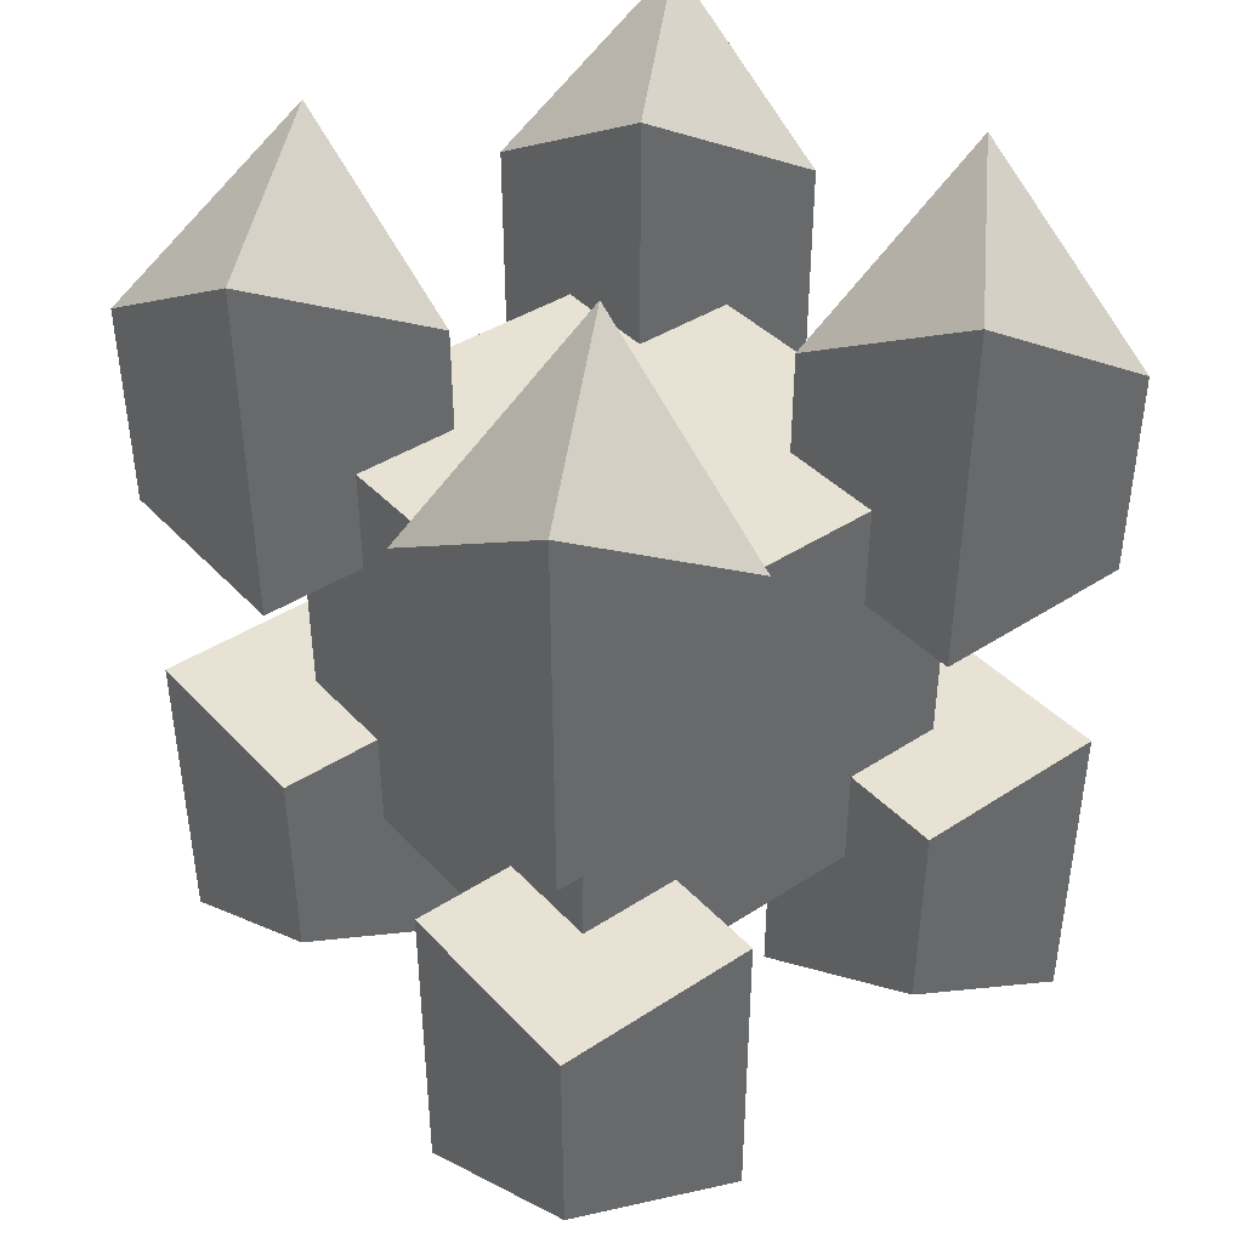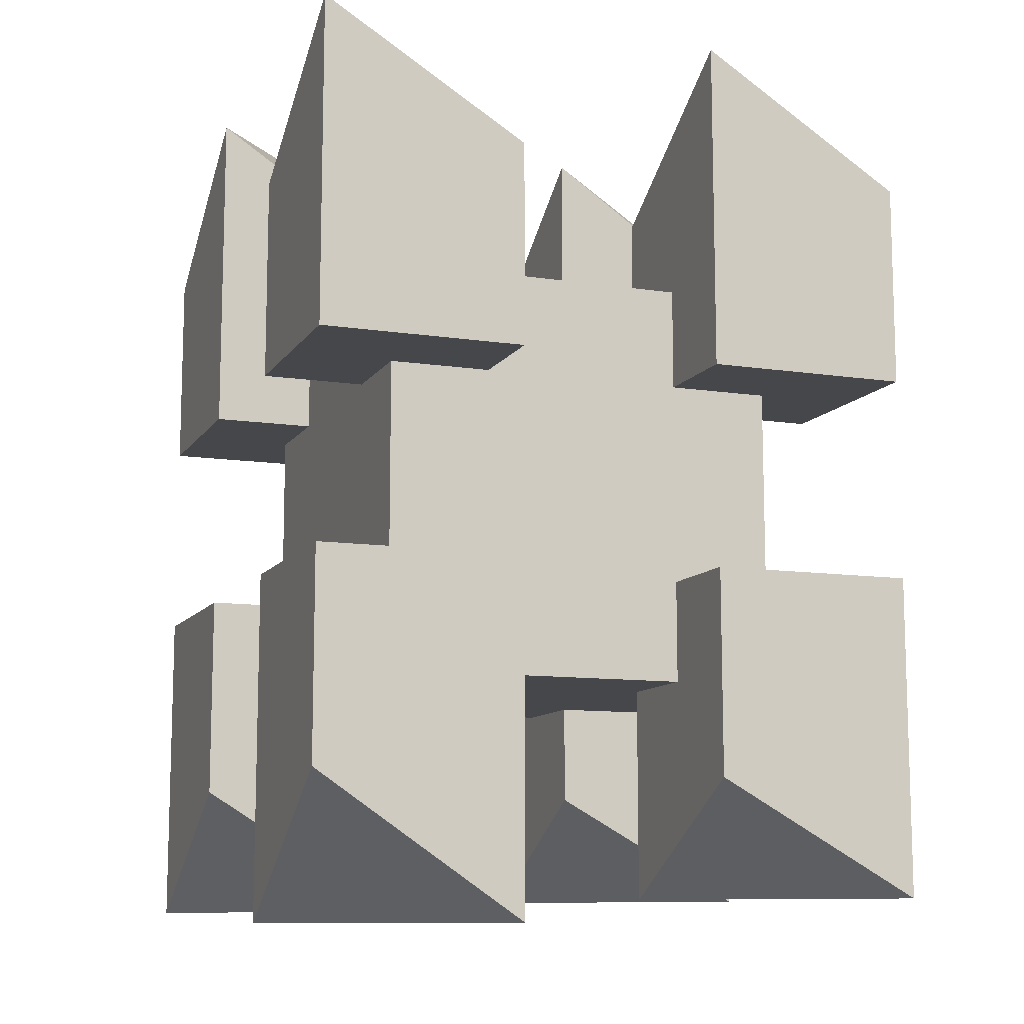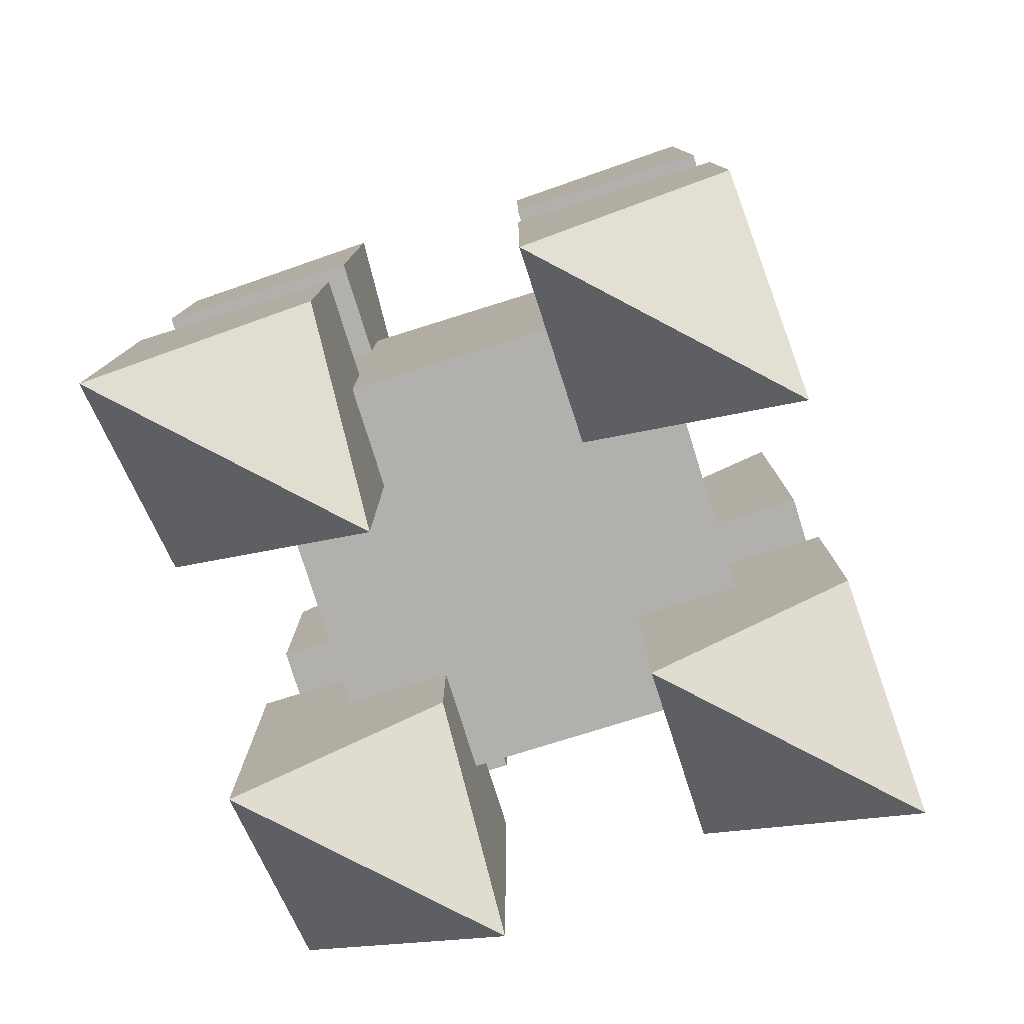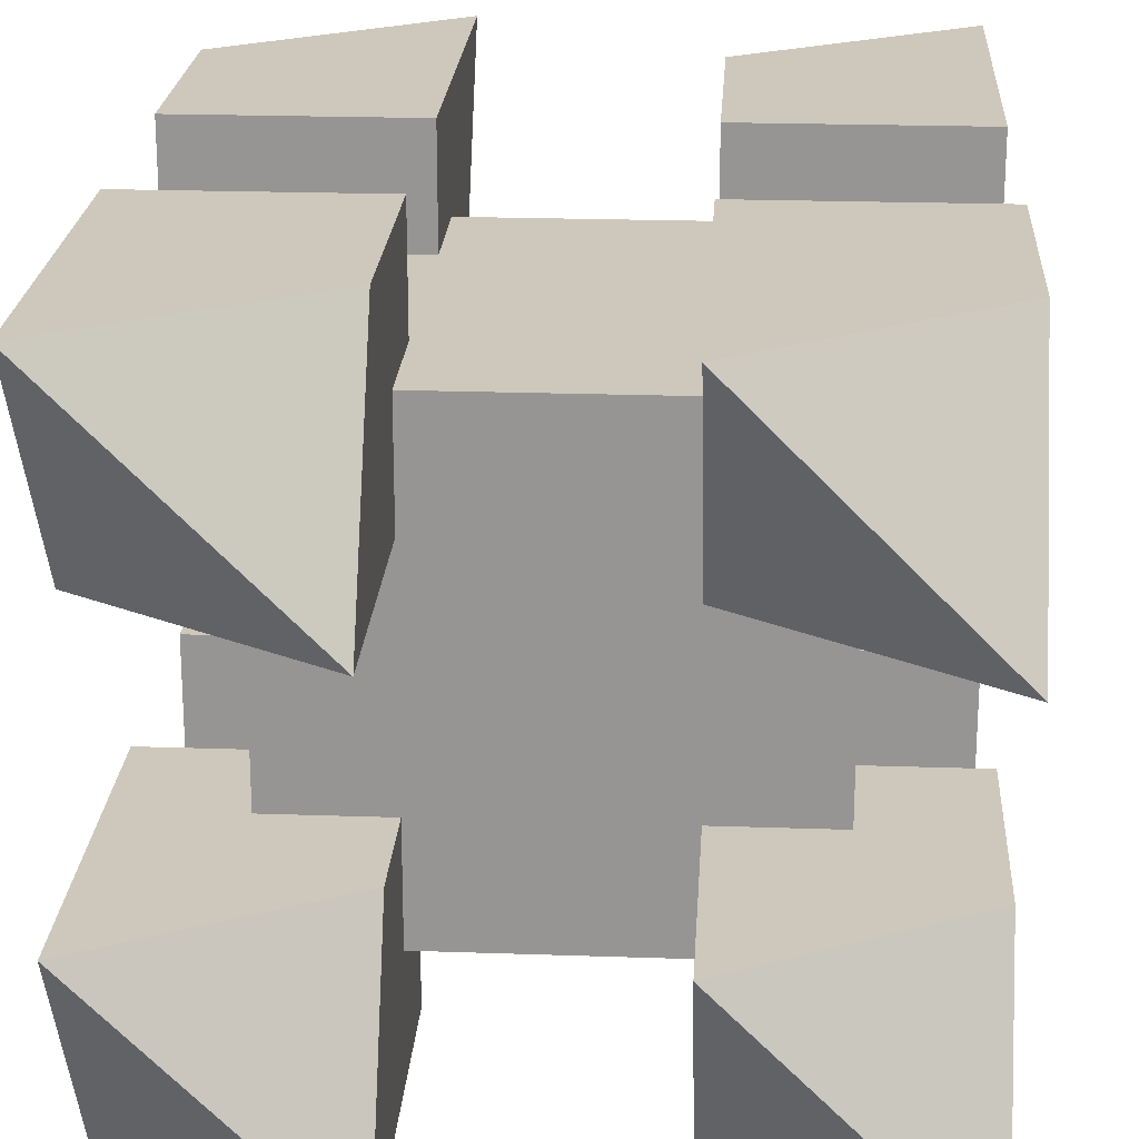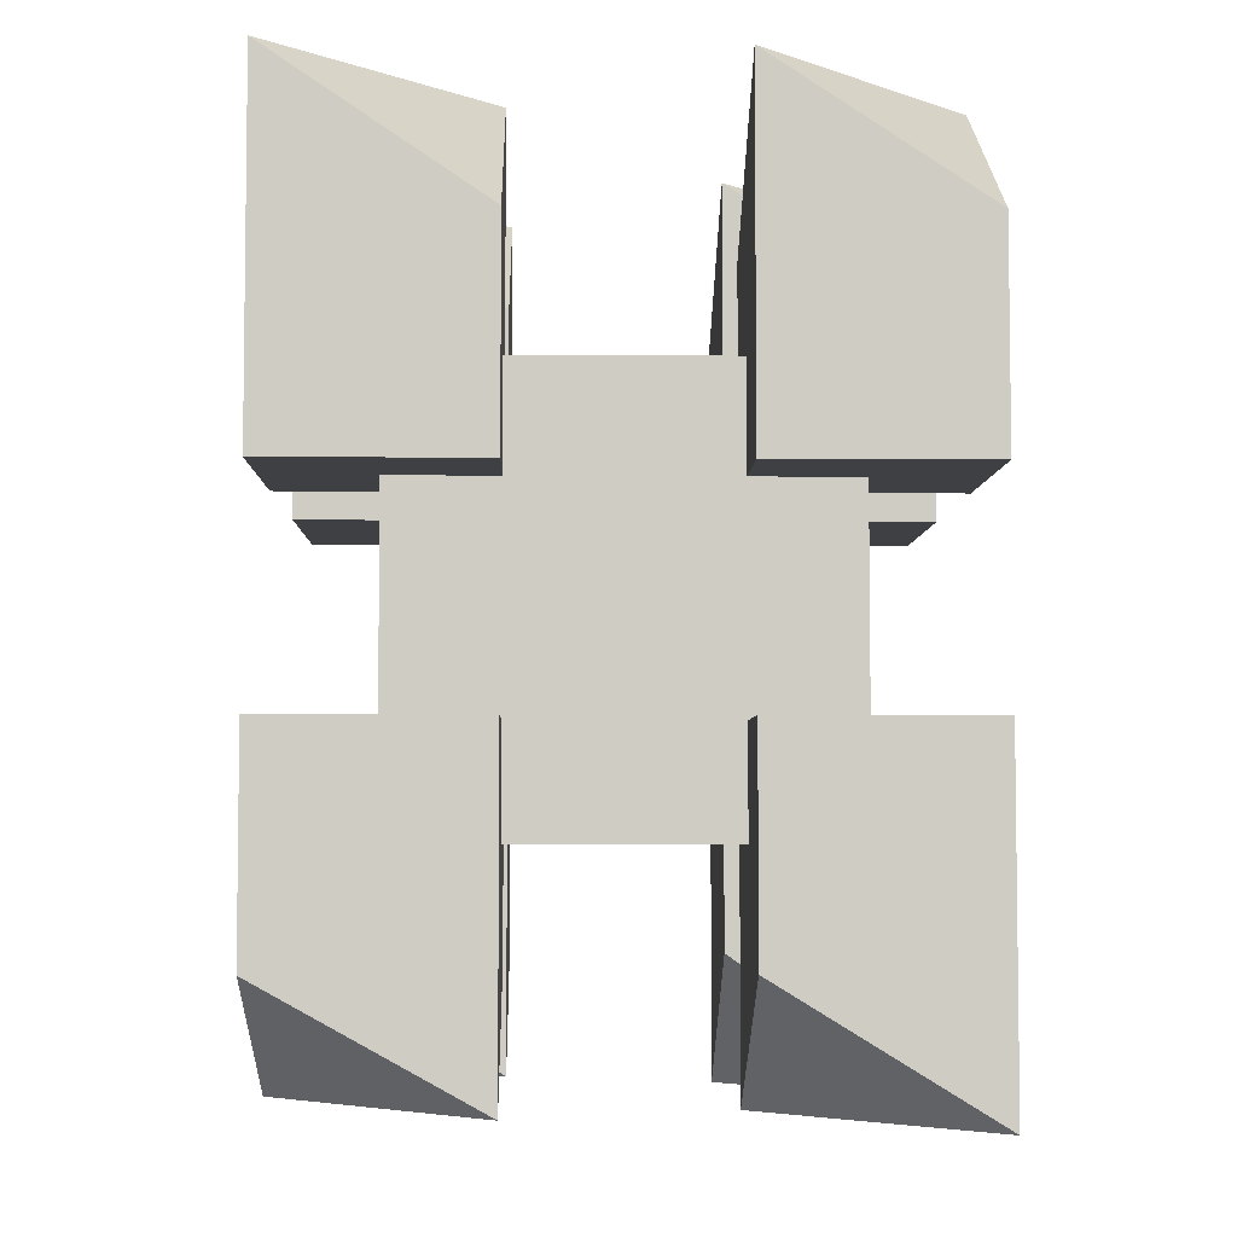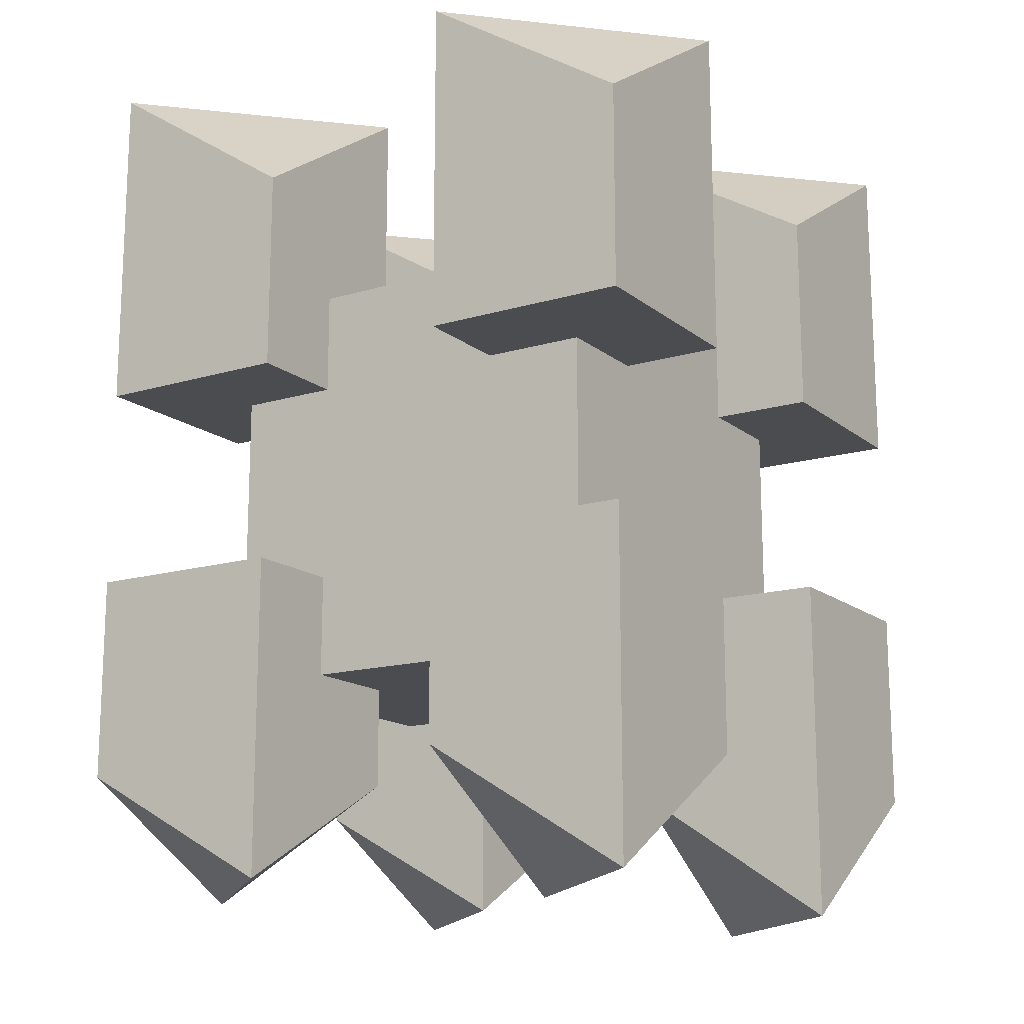
<metadata>
{"format":"obj","ext":"obj","renderer":"f3d","projection":"perspective","resolution":1024,"background":"white","views":[{"elev":40.8,"azim":-128.5,"up":"+Y"},{"elev":-10.8,"azim":69.4,"up":"+Y"},{"elev":-78.8,"azim":17.3,"up":"+Y"},{"elev":21.9,"azim":3.5,"up":"+Z"},{"elev":-4.9,"azim":-91.5,"up":"+Y"},{"elev":-15.2,"azim":-57.8,"up":"+Y"}]}
</metadata>
<code>
o 立方体_立方体.015
v 1 -1.141 -1
v 1 0.8587 -1
v 1 -1.141 1
v 1 0.8587 1
v -1 -1.141 -1
v -1 0.8587 -1
v -1 -1.141 1
v -1 0.8587 1
v -0.5 0.3587 0.5
v -0.5 1.359 0.5
v -0.5 0.3587 1.5
v -0.5 2.014 1.5
v -1.5 0.3587 0.5
v -1.5 2.014 0.5
v -1.5 0.3587 1.5
v -1.5 1.359 1.5
v 1.5 0.3587 0.5
v 1.5 1.359 0.5
v 1.5 0.3587 1.5
v 1.5 1.963 1.5
v 0.5 0.3587 0.5
v 0.5 1.963 0.5
v 0.5 0.3587 1.5
v 0.5 1.359 1.5
v 1.5 -2.198 -1.5
v 1.5 -0.6413 -1.5
v 1.5 -1.641 -0.5
v 1.5 -0.6413 -0.5
v 0.5 -1.641 -1.5
v 0.5 -0.6413 -1.5
v 0.5 -2.198 -0.5
v 0.5 -0.6413 -0.5
v 1.5 0.3587 -1.5
v 1.5 1.359 -1.5
v 1.5 0.3587 -0.5
v 1.5 1.98 -0.5
v 0.5 0.3587 -1.5
v 0.5 1.98 -1.5
v 0.5 0.3587 -0.5
v 0.5 1.359 -0.5
v -0.5 0.3587 -1.5
v -0.5 1.359 -1.5
v -0.5 0.3587 -0.5
v -0.5 2.034 -0.5
v -1.5 0.3587 -1.5
v -1.5 2.034 -1.5
v -1.5 0.3587 -0.5
v -1.5 1.359 -0.5
v -0.5 -2.192 -1.5
v -0.5 -0.6413 -1.5
v -0.5 -1.641 -0.5
v -0.5 -0.6413 -0.5
v -1.5 -1.641 -1.5
v -1.5 -0.6413 -1.5
v -1.5 -2.192 -0.5
v -1.5 -0.6413 -0.5
v -0.5 -2.254 0.5
v -0.5 -0.6413 0.5
v -0.5 -1.641 1.5
v -0.5 -0.6413 1.5
v -1.5 -1.641 0.5
v -1.5 -0.6413 0.5
v -1.5 -2.254 1.5
v -1.5 -0.6413 1.5
v 1.5 -2.315 0.5
v 1.5 -0.6413 0.5
v 1.5 -1.641 1.5
v 1.5 -0.6413 1.5
v 0.5 -1.641 0.5
v 0.5 -0.6413 0.5
v 0.5 -2.315 1.5
v 0.5 -0.6413 1.5
f 2 3 1
f 4 7 3
f 8 5 7
f 6 1 5
f 7 1 3
f 4 6 8
f 10 11 9
f 12 15 11
f 16 13 15
f 14 9 13
f 15 9 11
f 12 14 16
f 18 19 17
f 20 23 19
f 24 21 23
f 22 17 21
f 23 17 19
f 20 22 24
f 26 27 25
f 28 31 27
f 32 29 31
f 30 25 29
f 31 25 27
f 28 30 32
f 34 35 33
f 36 39 35
f 40 37 39
f 38 33 37
f 39 33 35
f 36 38 40
f 42 43 41
f 44 47 43
f 48 45 47
f 46 41 45
f 47 41 43
f 44 46 48
f 50 51 49
f 52 55 51
f 56 53 55
f 54 49 53
f 55 49 51
f 52 54 56
f 58 59 57
f 60 63 59
f 64 61 63
f 62 57 61
f 63 57 59
f 60 62 64
f 66 67 65
f 68 71 67
f 72 69 71
f 70 65 69
f 71 65 67
f 68 70 72
f 2 4 3
f 4 8 7
f 8 6 5
f 6 2 1
f 7 5 1
f 4 2 6
f 10 12 11
f 12 16 15
f 16 14 13
f 14 10 9
f 15 13 9
f 12 10 14
f 18 20 19
f 20 24 23
f 24 22 21
f 22 18 17
f 23 21 17
f 20 18 22
f 26 28 27
f 28 32 31
f 32 30 29
f 30 26 25
f 31 29 25
f 28 26 30
f 34 36 35
f 36 40 39
f 40 38 37
f 38 34 33
f 39 37 33
f 36 34 38
f 42 44 43
f 44 48 47
f 48 46 45
f 46 42 41
f 47 45 41
f 44 42 46
f 50 52 51
f 52 56 55
f 56 54 53
f 54 50 49
f 55 53 49
f 52 50 54
f 58 60 59
f 60 64 63
f 64 62 61
f 62 58 57
f 63 61 57
f 60 58 62
f 66 68 67
f 68 72 71
f 72 70 69
f 70 66 65
f 71 69 65
f 68 66 70

</code>
